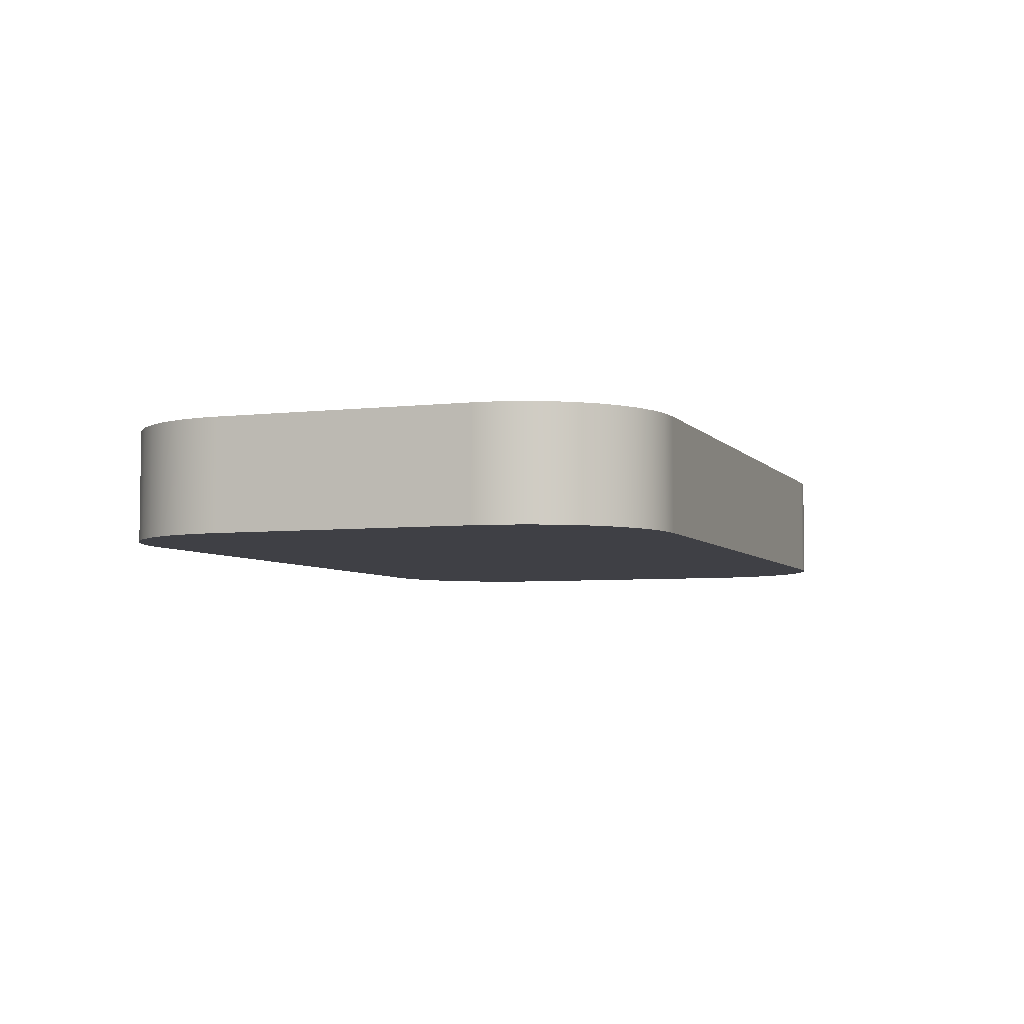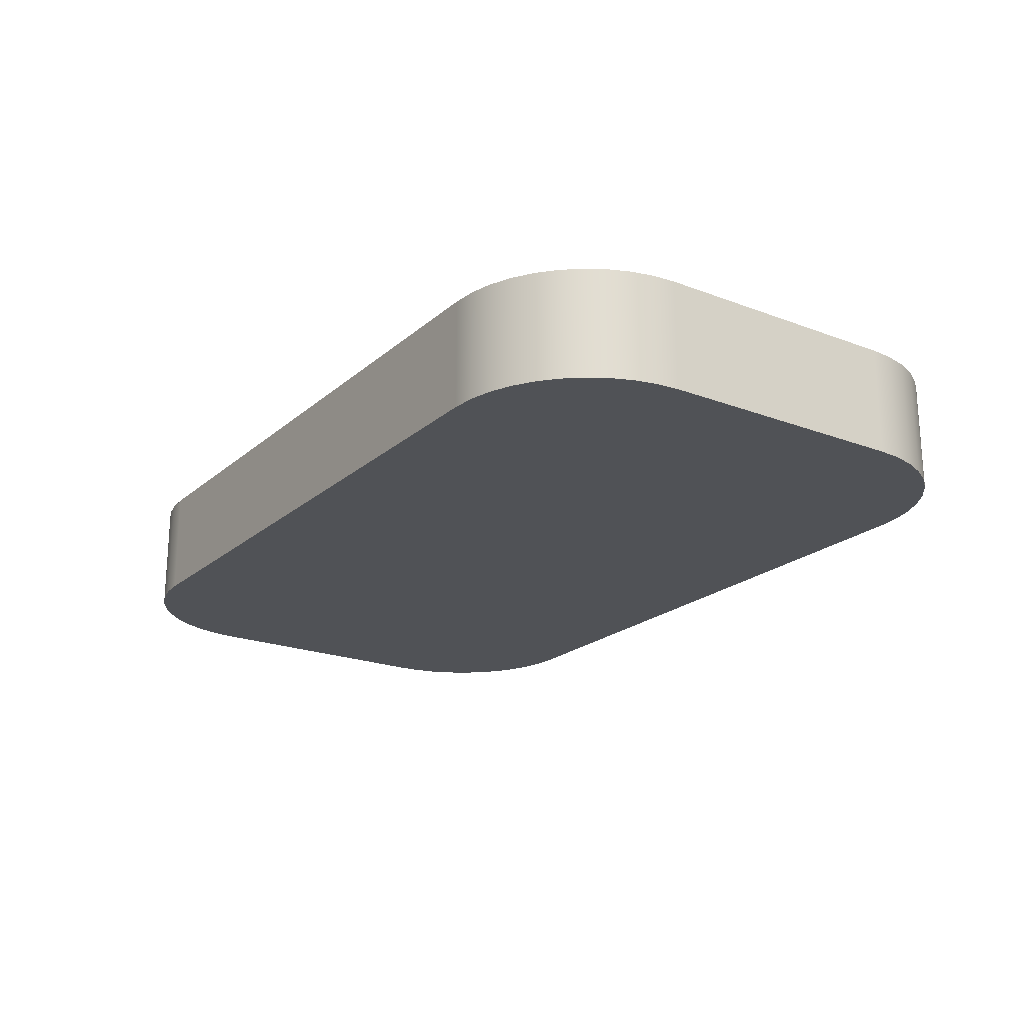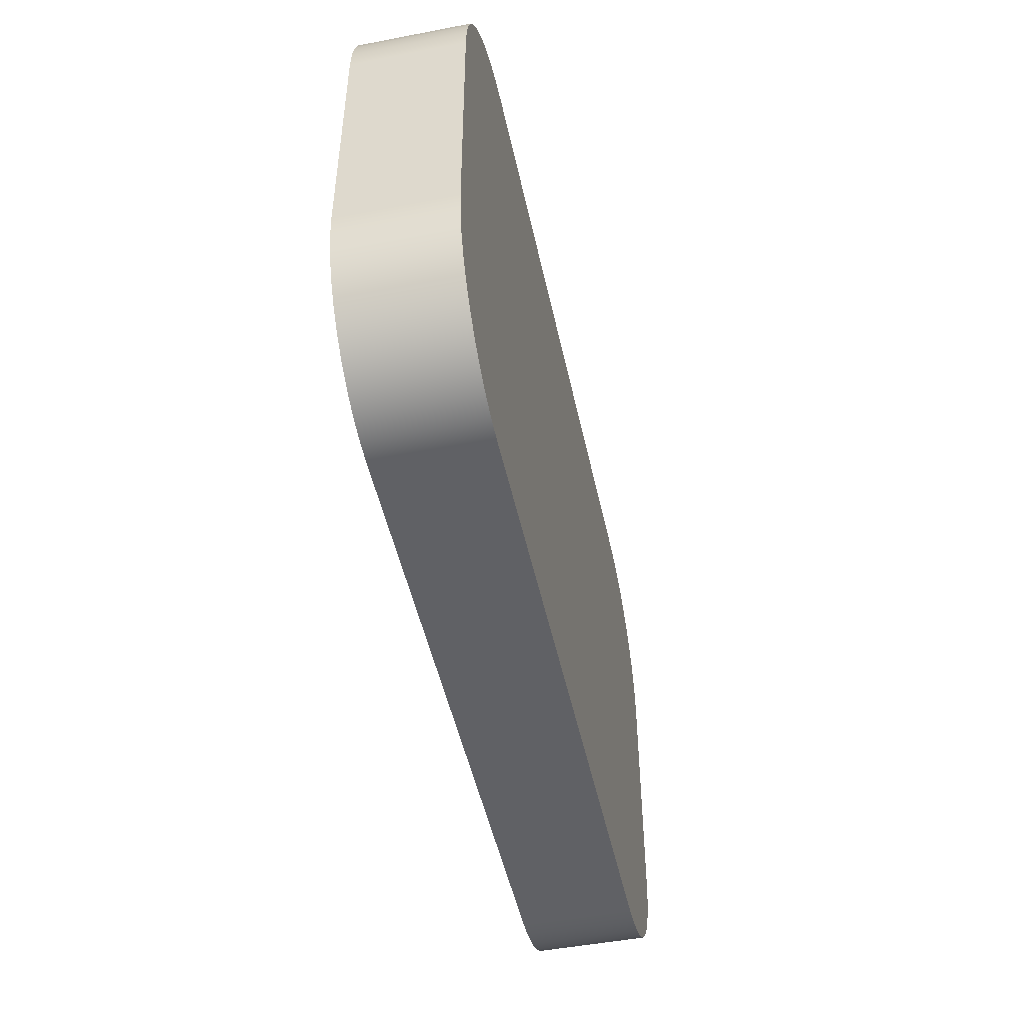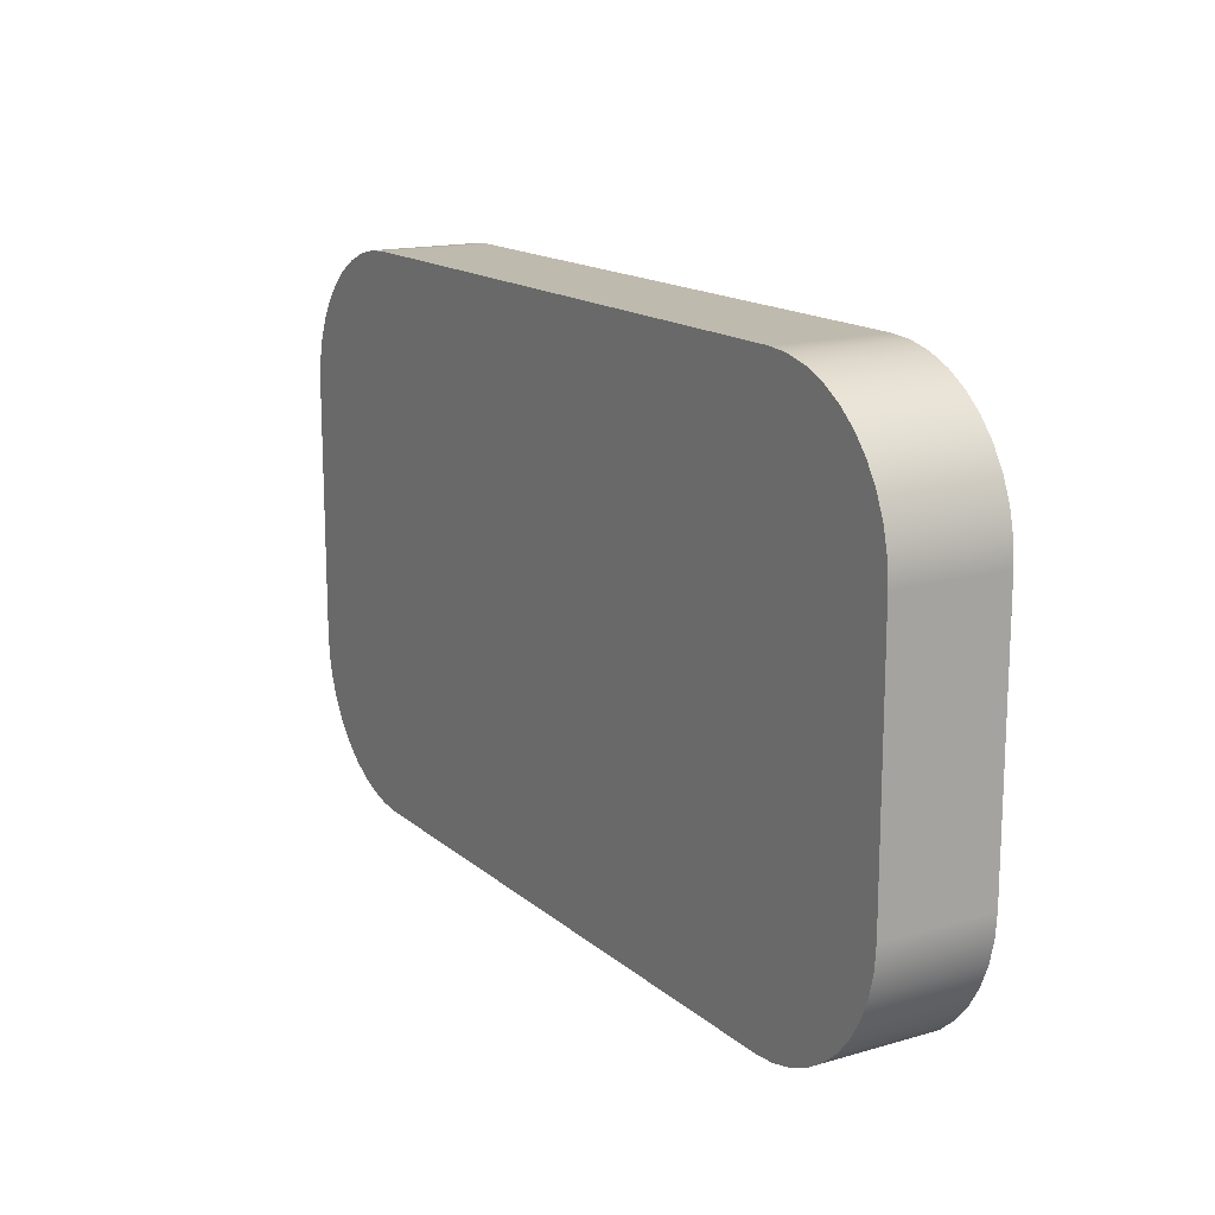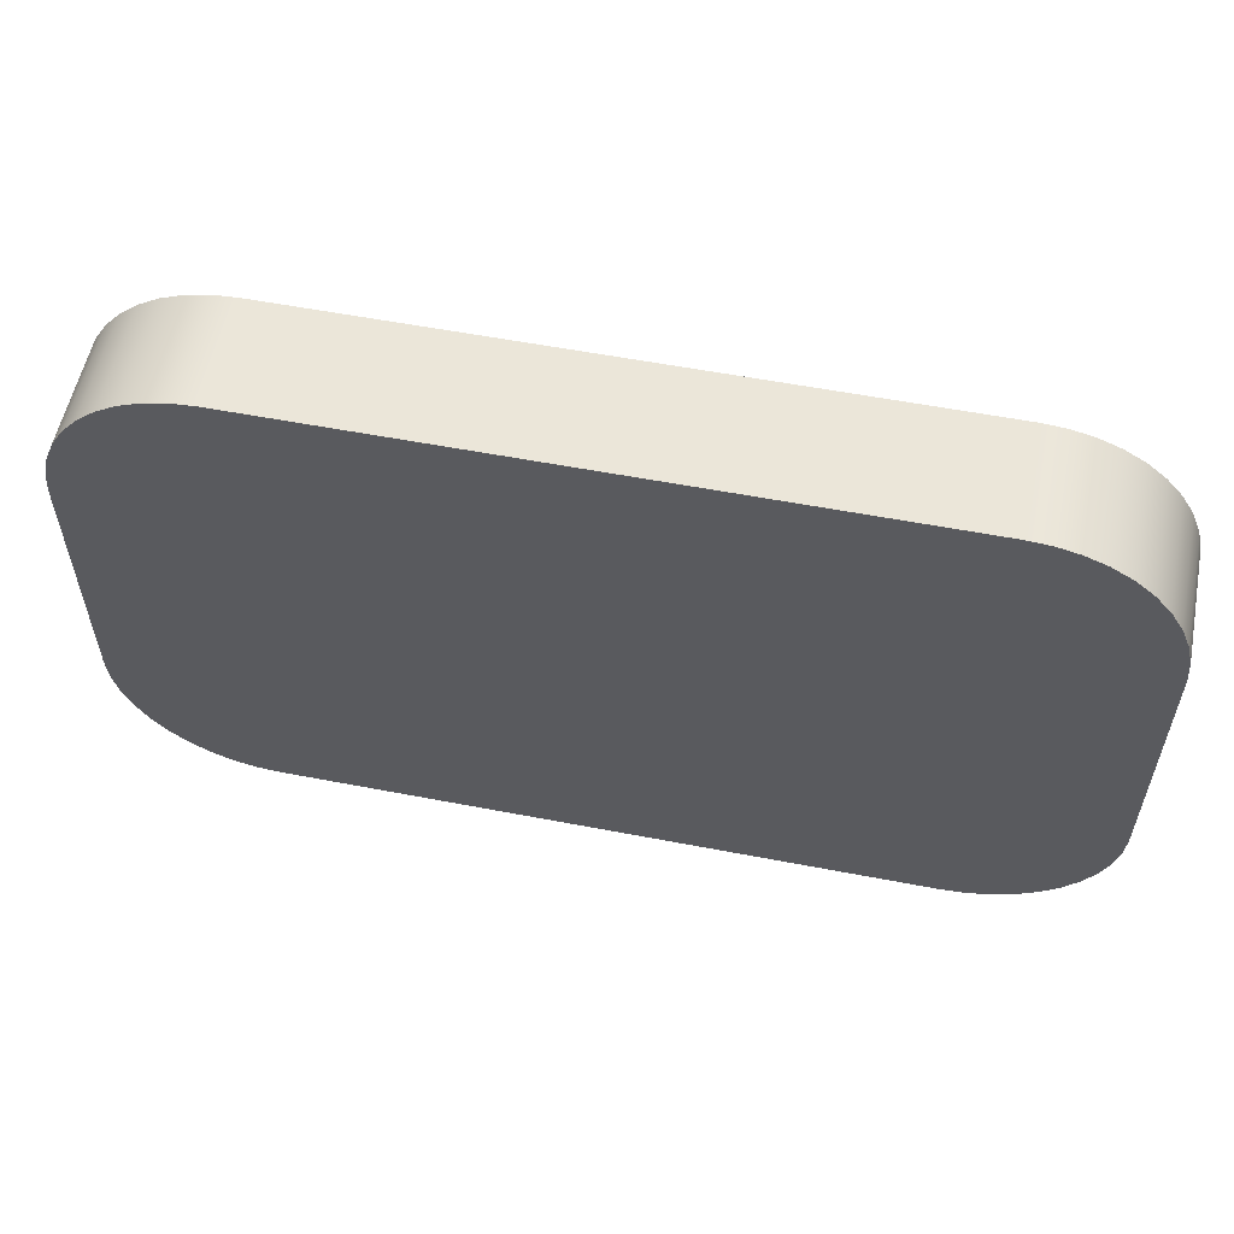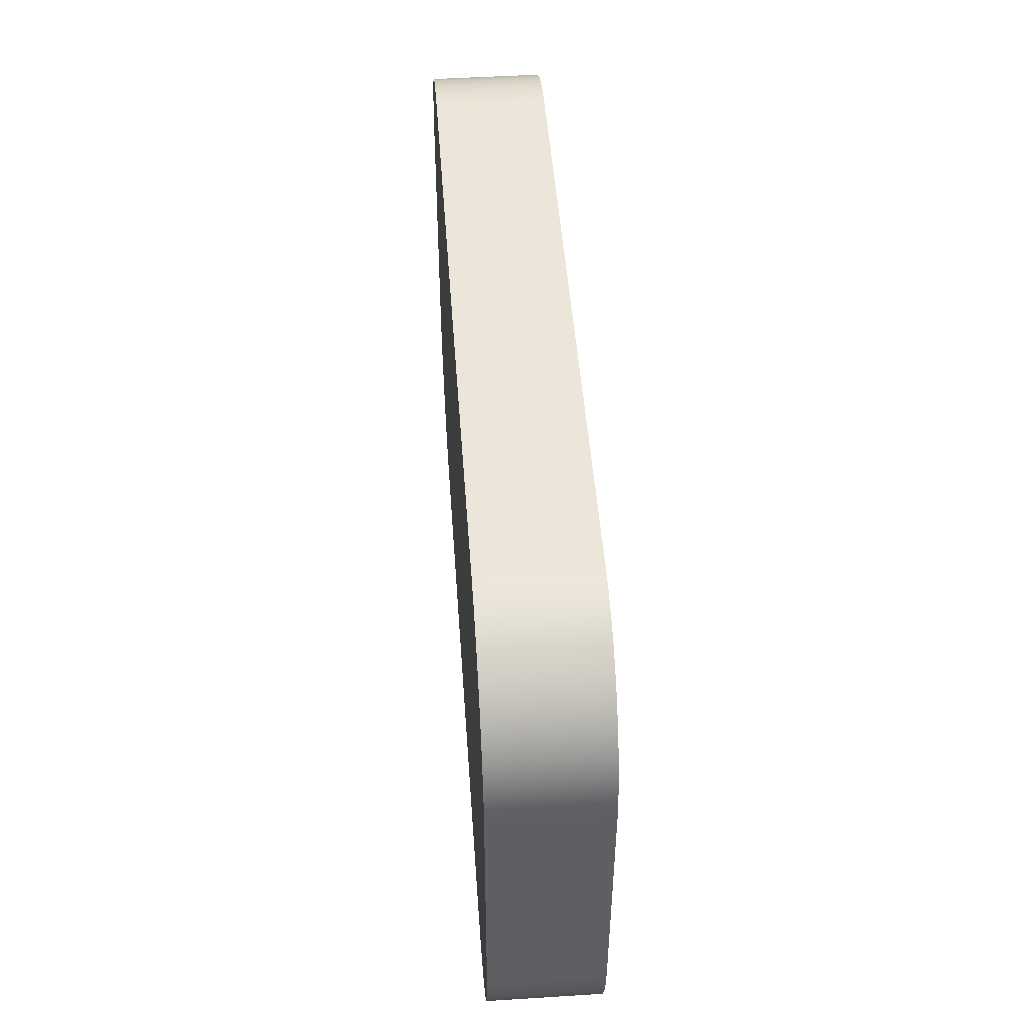
<metadata>
{"format":"obj","ext":"obj","renderer":"f3d","projection":"perspective","resolution":1024,"background":"white","views":[{"elev":-5.2,"azim":-69.9,"up":"+Z"},{"elev":-21.1,"azim":-124.2,"up":"+Z"},{"elev":-48.7,"azim":-77.9,"up":"+Y"},{"elev":15.5,"azim":-121.1,"up":"+Y"},{"elev":56.4,"azim":-168.6,"up":"+Y"},{"elev":48.1,"azim":-94.0,"up":"+Y"}]}
</metadata>
<code>
v -1.665e-16 2.1 0
v -1.11e-16 1.4 0
v -1.11e-16 1.4 0.3
v -1.665e-16 2.1 0.3
v 0.4 2.5 0
v 0.3374 2.495 0
v 0.2764 2.48 0
v 0.2184 2.456 0
v 0.1649 2.424 0
v 0.1172 2.383 0
v 0.07639 2.335 0
v 0.0436 2.282 0
v 0.01958 2.224 0
v 0.004925 2.163 0
v -1.665e-16 2.1 0
v -1.665e-16 2.1 0.3
v 0.004925 2.163 0.3
v 0.01958 2.224 0.3
v 0.0436 2.282 0.3
v 0.07639 2.335 0.3
v 0.1172 2.383 0.3
v 0.1649 2.424 0.3
v 0.2184 2.456 0.3
v 0.2764 2.48 0.3
v 0.3374 2.495 0.3
v 0.4 2.5 0.3
v 2.1 2.5 0
v 0.4 2.5 0
v 0.4 2.5 0.3
v 2.1 2.5 0.3
v 2.5 2.1 0
v 2.495 2.163 0
v 2.48 2.224 0
v 2.456 2.282 0
v 2.424 2.335 0
v 2.383 2.383 0
v 2.335 2.424 0
v 2.282 2.456 0
v 2.224 2.48 0
v 2.163 2.495 0
v 2.1 2.5 0
v 2.1 2.5 0.3
v 2.163 2.495 0.3
v 2.224 2.48 0.3
v 2.282 2.456 0.3
v 2.335 2.424 0.3
v 2.383 2.383 0.3
v 2.424 2.335 0.3
v 2.456 2.282 0.3
v 2.48 2.224 0.3
v 2.495 2.163 0.3
v 2.5 2.1 0.3
v 2.5 1.4 0
v 2.5 2.1 0
v 2.5 2.1 0.3
v 2.5 1.4 0.3
v 2.1 1 0
v 2.163 1.005 0
v 2.224 1.02 0
v 2.282 1.044 0
v 2.335 1.076 0
v 2.383 1.117 0
v 2.424 1.165 0
v 2.456 1.218 0
v 2.48 1.276 0
v 2.495 1.337 0
v 2.5 1.4 0
v 2.5 1.4 0.3
v 2.495 1.337 0.3
v 2.48 1.276 0.3
v 2.456 1.218 0.3
v 2.424 1.165 0.3
v 2.383 1.117 0.3
v 2.335 1.076 0.3
v 2.282 1.044 0.3
v 2.224 1.02 0.3
v 2.163 1.005 0.3
v 2.1 1 0.3
v 0.4 1 0
v 2.1 1 0
v 2.1 1 0.3
v 0.4 1 0.3
v -1.11e-16 1.4 0
v 0.004925 1.337 0
v 0.01958 1.276 0
v 0.0436 1.218 0
v 0.07639 1.165 0
v 0.1172 1.117 0
v 0.1649 1.076 0
v 0.2184 1.044 0
v 0.2764 1.02 0
v 0.3374 1.005 0
v 0.4 1 0
v 0.4 1 0.3
v 0.3374 1.005 0.3
v 0.2764 1.02 0.3
v 0.2184 1.044 0.3
v 0.1649 1.076 0.3
v 0.1172 1.117 0.3
v 0.07639 1.165 0.3
v 0.0436 1.218 0.3
v 0.01958 1.276 0.3
v 0.004925 1.337 0.3
v -1.11e-16 1.4 0.3
v -1.11e-16 1.4 0.3
v 0.004925 1.337 0.3
v 0.01958 1.276 0.3
v 0.0436 1.218 0.3
v 0.07639 1.165 0.3
v 0.1172 1.117 0.3
v 0.1649 1.076 0.3
v 0.2184 1.044 0.3
v 0.2764 1.02 0.3
v 0.3374 1.005 0.3
v 0.4 1 0.3
v 2.1 1 0.3
v 2.163 1.005 0.3
v 2.224 1.02 0.3
v 2.282 1.044 0.3
v 2.335 1.076 0.3
v 2.383 1.117 0.3
v 2.424 1.165 0.3
v 2.456 1.218 0.3
v 2.48 1.276 0.3
v 2.495 1.337 0.3
v 2.5 1.4 0.3
v 2.5 2.1 0.3
v 2.495 2.163 0.3
v 2.48 2.224 0.3
v 2.456 2.282 0.3
v 2.424 2.335 0.3
v 2.383 2.383 0.3
v 2.335 2.424 0.3
v 2.282 2.456 0.3
v 2.224 2.48 0.3
v 2.163 2.495 0.3
v 2.1 2.5 0.3
v 0.4 2.5 0.3
v 0.3374 2.495 0.3
v 0.2764 2.48 0.3
v 0.2184 2.456 0.3
v 0.1649 2.424 0.3
v 0.1172 2.383 0.3
v 0.07639 2.335 0.3
v 0.0436 2.282 0.3
v 0.01958 2.224 0.3
v 0.004925 2.163 0.3
v -1.665e-16 2.1 0.3
v 0.4 1 0
v 0.3374 1.005 0
v 0.2764 1.02 0
v 0.2184 1.044 0
v 0.1649 1.076 0
v 0.1172 1.117 0
v 0.07639 1.165 0
v 0.0436 1.218 0
v 0.01958 1.276 0
v 0.004925 1.337 0
v -1.11e-16 1.4 0
v -1.665e-16 2.1 0
v 0.004925 2.163 0
v 0.01958 2.224 0
v 0.0436 2.282 0
v 0.07639 2.335 0
v 0.1172 2.383 0
v 0.1649 2.424 0
v 0.2184 2.456 0
v 0.2764 2.48 0
v 0.3374 2.495 0
v 0.4 2.5 0
v 2.1 2.5 0
v 2.163 2.495 0
v 2.224 2.48 0
v 2.282 2.456 0
v 2.335 2.424 0
v 2.383 2.383 0
v 2.424 2.335 0
v 2.456 2.282 0
v 2.48 2.224 0
v 2.495 2.163 0
v 2.5 2.1 0
v 2.5 1.4 0
v 2.495 1.337 0
v 2.48 1.276 0
v 2.456 1.218 0
v 2.424 1.165 0
v 2.383 1.117 0
v 2.335 1.076 0
v 2.282 1.044 0
v 2.224 1.02 0
v 2.163 1.005 0
v 2.1 1 0
g 2dec29d0-e2b7-11ea-8601-54bf646e7e1f
f 1 2 4
f 4 2 3
g 2dec77e2-e2b7-11ea-9e34-54bf646e7e1f
f 26 5 25
f 25 5 6
f 25 6 24
f 24 6 7
f 24 7 23
f 23 7 8
f 23 8 22
f 22 8 9
f 22 9 21
f 21 9 10
f 21 10 20
f 20 10 11
f 20 11 19
f 19 11 12
f 19 12 18
f 18 12 13
f 18 13 17
f 17 13 14
f 17 14 16
f 16 14 15
g 2decc612-e2b7-11ea-9744-54bf646e7e1f
f 27 28 30
f 30 28 29
g 2ded142c-e2b7-11ea-82be-54bf646e7e1f
f 52 31 51
f 51 31 32
f 51 32 50
f 50 32 33
f 50 33 49
f 49 33 34
f 49 34 48
f 48 34 35
f 48 35 47
f 47 35 36
f 47 36 46
f 46 36 37
f 46 37 45
f 45 37 38
f 45 38 44
f 44 38 39
f 44 39 43
f 43 39 40
f 43 40 42
f 42 40 41
g 2ded8952-e2b7-11ea-a594-54bf646e7e1f
f 53 54 56
f 56 54 55
g 2dedfea6-e2b7-11ea-bfa5-54bf646e7e1f
f 78 57 77
f 77 57 58
f 77 58 76
f 76 58 59
f 76 59 75
f 75 59 60
f 75 60 74
f 74 60 61
f 74 61 73
f 73 61 62
f 73 62 72
f 72 62 63
f 72 63 71
f 71 63 64
f 71 64 70
f 70 64 65
f 70 65 69
f 69 65 66
f 69 66 68
f 68 66 67
g 2dee4ca4-e2b7-11ea-81ab-54bf646e7e1f
f 79 80 82
f 82 80 81
g 2deec1d8-e2b7-11ea-9a7b-54bf646e7e1f
f 104 83 103
f 103 83 84
f 103 84 102
f 102 84 85
f 102 85 101
f 101 85 86
f 101 86 100
f 100 86 87
f 100 87 99
f 99 87 88
f 99 88 98
f 98 88 89
f 98 89 97
f 97 89 90
f 97 90 96
f 96 90 91
f 96 91 95
f 95 91 92
f 95 92 94
f 94 92 93
g 2def3708-e2b7-11ea-9eb9-54bf646e7e1f
f 106 115 105
f 105 115 116
f 105 116 148
f 148 116 126
f 148 126 138
f 138 126 127
f 138 127 137
f 137 127 128
f 137 128 129
f 106 107 115
f 115 107 108
f 115 108 109
f 109 110 115
f 115 110 111
f 115 111 112
f 112 113 115
f 115 113 114
f 117 118 116
f 116 118 119
f 116 119 120
f 120 121 116
f 116 121 122
f 116 122 123
f 123 124 116
f 116 124 125
f 116 125 126
f 129 130 137
f 137 130 131
f 137 131 132
f 132 133 137
f 137 133 134
f 137 134 135
f 135 136 137
f 139 140 138
f 138 140 141
f 138 141 142
f 142 143 138
f 138 143 144
f 138 144 145
f 145 146 138
f 138 146 147
f 138 147 148
g 2defac38-e2b7-11ea-ab49-54bf646e7e1f
f 150 151 149
f 149 151 152
f 149 152 153
f 153 154 149
f 149 154 155
f 149 155 156
f 156 157 149
f 149 157 158
f 149 158 159
f 160 171 159
f 159 171 181
f 159 181 149
f 149 181 182
f 149 182 192
f 192 182 183
f 192 183 184
f 171 160 170
f 170 160 161
f 170 161 162
f 162 163 170
f 170 163 164
f 170 164 165
f 165 166 170
f 170 166 167
f 170 167 168
f 168 169 170
f 172 173 171
f 171 173 174
f 171 174 175
f 175 176 171
f 171 176 177
f 171 177 178
f 178 179 171
f 171 179 180
f 171 180 181
f 184 185 192
f 192 185 186
f 192 186 187
f 187 188 192
f 192 188 189
f 192 189 190
f 190 191 192

</code>
